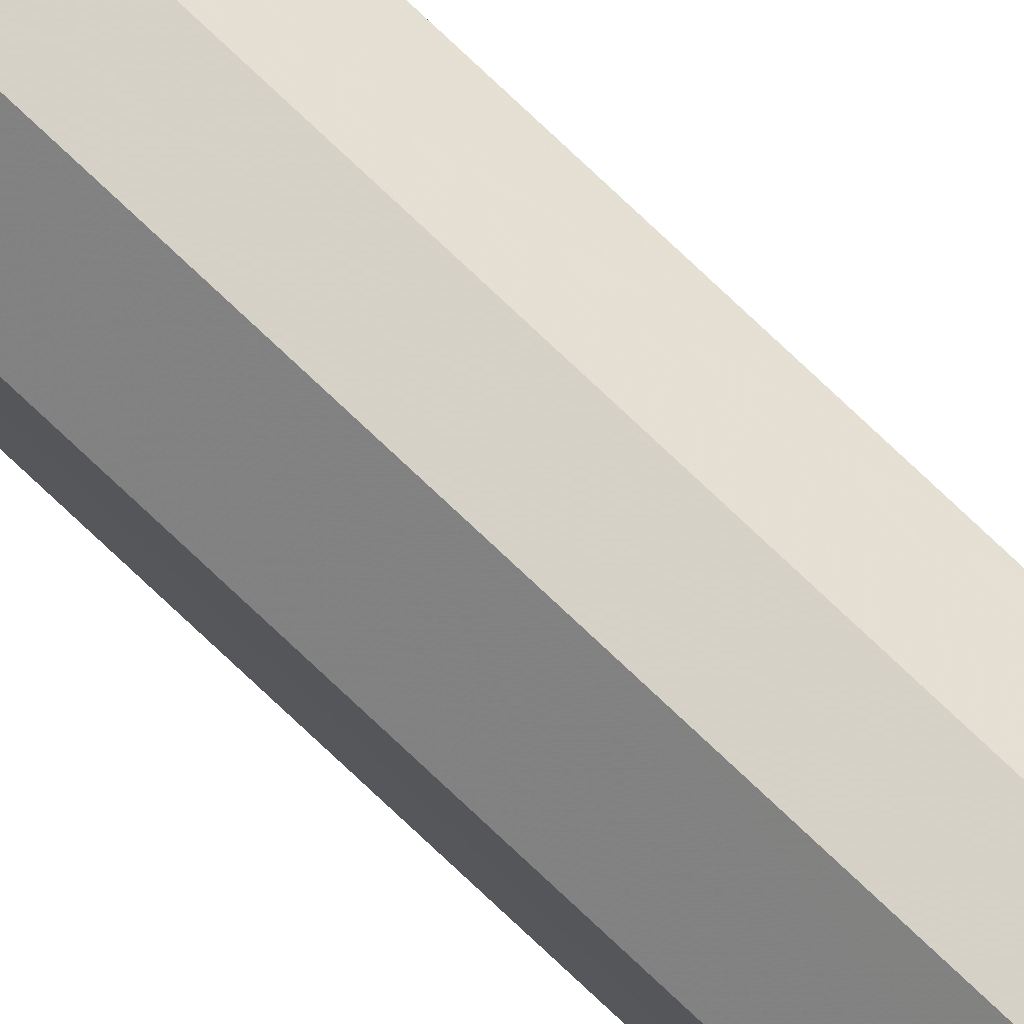
<metadata>
{"format":"obj","ext":"obj","renderer":"f3d","projection":"perspective","resolution":1024,"background":"white","views":[{"elev":78.5,"azim":133.2,"up":"+Y"}]}
</metadata>
<code>
o 7884
v 2175 1863 13.64
v 2175 1863 13.64
v 2175 1863 17.82
v 2175 1863 13.64
v 2175 1863 17.82
v 2175 1863 13.64
v 2175 1863 17.82
v 2175 1863 13.64
v 2175 1863 17.82
v 2175 1863 13.64
v 2175 1863 17.82
v 2175 1863 13.64
v 2175 1863 17.82
v 2175 1863 13.64
v 2175 1863 17.82
v 2175 1863 13.64
v 2175 1863 17.82
v 2175 1863 13.64
v 2175 1863 17.82
v 2175 1863 13.64
v 2175 1863 17.82
v 2175 1863 13.64
v 2175 1863 17.82
v 2175 1863 13.64
v 2175 1863 17.82
v 2175 1863 13.64
v 2175 1863 17.82
v 2175 1863 13.64
v 2175 1863 17.82
v 2175 1863 13.64
v 2175 1863 13.64
v 2175 1863 13.64
v 2175 1863 13.64
v 2175 1863 13.64
v 2175 1863 17.82
v 2175 1863 17.82
v 2175 1863 13.64
v 2175 1863 17.82
v 2175 1863 13.64
v 2175 1863 13.64
v 2175 1863 13.64
v 2175 1863 13.64
v 2175 1863 13.64
v 2175 1863 13.64
v 2175 1863 17.82
v 2175 1863 13.64
v 2175 1863 13.64
v 2175 1863 13.64
v 2175 1863 17.82
v 2175 1863 17.82
v 2175 1863 13.64
v 2175 1863 13.64
v 2175 1863 17.82
v 2175 1863 17.82
v 2175 1863 17.82
v 2175 1863 17.82
v 2175 1863 17.82
v 2175 1863 17.82
v 2175 1863 17.82
v 2175 1863 17.82
v 2175 1863 17.82
v 2175 1863 17.82
v 2175 1863 17.82
v 2175 1863 17.82
v 2175 1863 17.82
v 2175 1863 13.64
v 2175 1863 13.64
v 2175 1863 17.82
f 1 2 3
f 2 4 5
f 6 1 7
f 4 8 9
f 8 10 11
f 7 12 13
f 10 14 15
f 14 16 17
f 13 18 19
f 19 20 21
f 21 22 23
f 23 24 25
f 25 26 27
f 27 28 29
f 30 28 31
f 30 32 28
f 30 31 33
f 30 34 32
f 35 34 36
f 30 33 37
f 38 39 35
f 30 37 40
f 41 42 38
f 30 40 43
f 42 44 45
f 30 43 46
f 30 46 47
f 30 47 48
f 49 47 50
f 51 52 49
f 53 48 54
f 55 54 56
f 55 56 57
f 55 57 58
f 55 58 59
f 55 59 60
f 55 60 61
f 55 61 62
f 55 62 63
f 55 63 64
f 55 64 65
f 66 67 68

</code>
